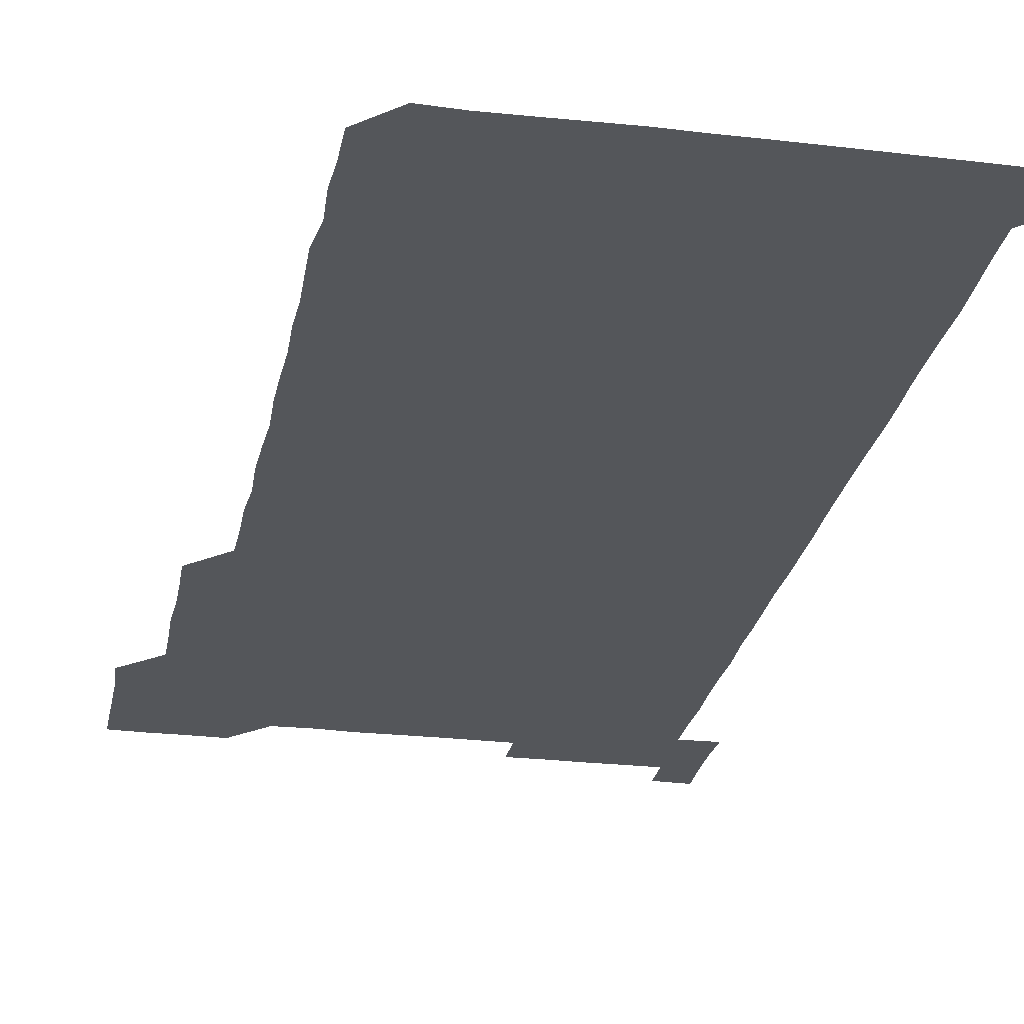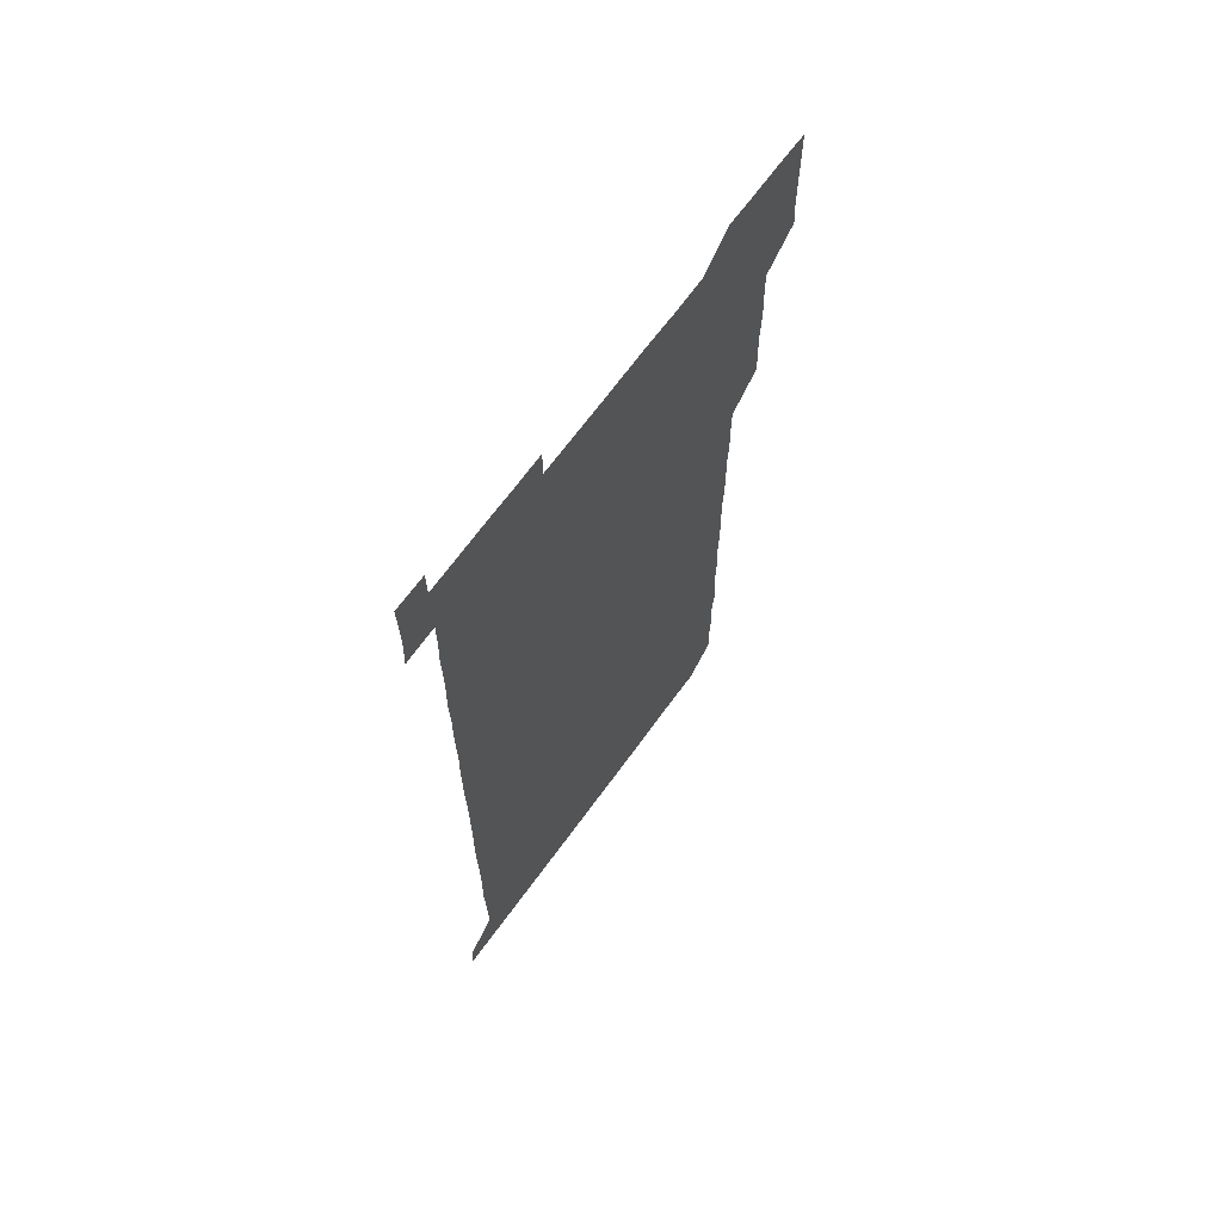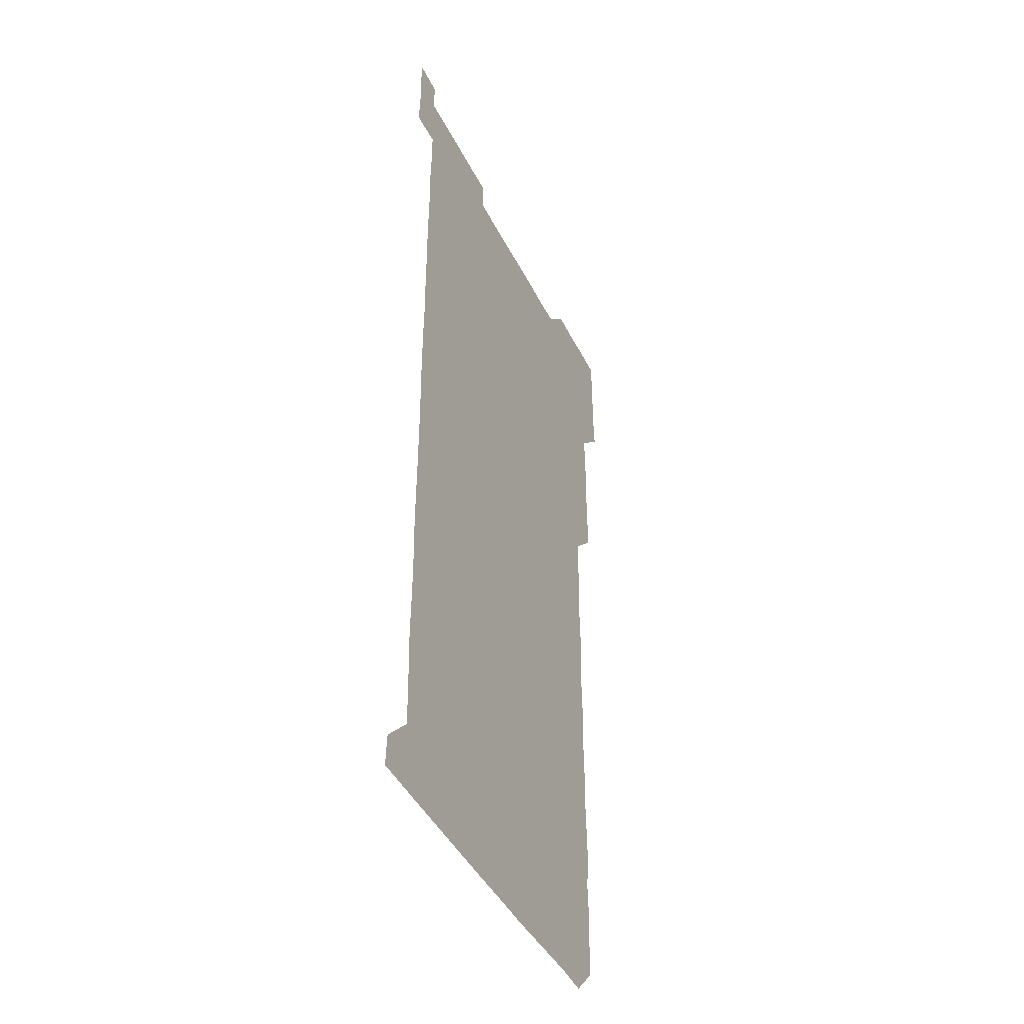
<metadata>
{"format":"obj","ext":"obj","renderer":"f3d","projection":"perspective","resolution":1024,"background":"white","views":[{"elev":-25.6,"azim":-10.8,"up":"+Z"},{"elev":68.0,"azim":126.1,"up":"+Y"},{"elev":-43.0,"azim":114.9,"up":"+Y"}]}
</metadata>
<code>
v 464.9 526.6 0
v 465.8 540.5 0
v 466 555.9 0
v 466 571 0
v 466.1 586 0
v 479.9 435.9 0
v 480.5 450.3 0
v 480.8 465.6 0
v 480.2 480.5 0
v 480.8 495.4 0
v 481.2 511.2 0
v 481.6 526 0
v 480.1 541 0
v 482.1 555.5 0
v 481.3 570.6 0
v 480.9 586.5 0
v 495.5 164.8 0
v 495.7 180.3 0
v 495.1 194.2 0
v 496.2 210.2 0
v 494.4 225 0
v 495 239.4 0
v 495.6 254.3 0
v 495.2 269.1 0
v 495.9 284.5 0
v 495.5 300.1 0
v 495.5 314.6 0
v 496.2 330.3 0
v 495.6 345.5 0
v 495.3 360.1 0
v 496 375.5 0
v 495.1 390.5 0
v 495.5 405.5 0
v 495.4 420.6 0
v 496.6 436.2 0
v 496 451.1 0
v 496.5 466 0
v 496.3 481.1 0
v 495.8 495.9 0
v 496.4 511 0
v 496.1 526 0
v 496.5 540.9 0
v 496.2 556 0
v 496 570.9 0
v 495.9 586.2 0
v 509.7 150.5 0
v 511.6 166.7 0
v 512.4 181.6 0
v 510.8 196.2 0
v 511.6 211 0
v 511.3 226.2 0
v 512 241.6 0
v 511.9 256.5 0
v 511.6 271.6 0
v 511.3 286.1 0
v 511.5 301.1 0
v 510.4 315.8 0
v 511 330.9 0
v 511.3 346 0
v 511.1 361.1 0
v 511.2 376 0
v 511.6 391.3 0
v 511.8 406.2 0
v 510.6 421 0
v 511.1 436 0
v 511.5 451.2 0
v 511.3 466 0
v 510.4 481 0
v 511.2 496 0
v 511.1 511 0
v 511.4 525.9 0
v 511.2 540.9 0
v 511 555.9 0
v 511 570.6 0
v 510.4 586.5 0
v 524.9 151.2 0
v 526 166.2 0
v 526.9 181.9 0
v 525.7 195.8 0
v 526.3 211.2 0
v 526.4 226.4 0
v 526.3 241.2 0
v 526.4 256.3 0
v 526.4 271.3 0
v 526.3 286.2 0
v 526.3 301.1 0
v 526.3 316.3 0
v 526.4 331.3 0
v 526.4 346.2 0
v 526.2 361.1 0
v 526.1 376.1 0
v 526.2 391.1 0
v 526.1 406 0
v 526 421.1 0
v 526.1 436.1 0
v 525.7 451 0
v 525.8 465.9 0
v 526.8 481.2 0
v 526.1 496 0
v 526.1 511 0
v 526.1 526 0
v 526.3 540.8 0
v 526.2 555.6 0
v 525.3 571.4 0
v 540.3 150.8 0
v 541.3 166.5 0
v 541.2 181.3 0
v 541.7 196.8 0
v 541.4 211.4 0
v 541.3 226.3 0
v 541.3 241.3 0
v 541.1 256.1 0
v 541.1 271.1 0
v 541.2 286.2 0
v 541.1 301.1 0
v 541.4 316.4 0
v 541.1 331 0
v 541.1 346.1 0
v 541.1 361 0
v 541.3 376.3 0
v 540.9 390.9 0
v 541.5 406.3 0
v 541.1 421.1 0
v 541.3 436.1 0
v 541.3 451.2 0
v 541.3 466.1 0
v 541.1 481.1 0
v 541.1 496 0
v 541.1 511 0
v 540.9 526 0
v 541.5 540.6 0
v 540.9 556.1 0
v 541 570.9 0
v 555.6 150.3 0
v 556.1 165.5 0
v 556.1 181.7 0
v 556.4 196.9 0
v 556.2 211 0
v 556.3 226.4 0
v 556.1 241.1 0
v 556.2 256.2 0
v 556.1 271.2 0
v 556 286 0
v 556.2 301.3 0
v 555.9 315.9 0
v 556.1 331.1 0
v 556.2 346.2 0
v 555.7 360.6 0
v 556.1 376.1 0
v 555.9 391 0
v 556.1 406.1 0
v 556.1 421.1 0
v 555.9 435.9 0
v 556.1 451.1 0
v 556.1 466 0
v 556 481 0
v 556 496 0
v 556.1 511 0
v 556 526 0
v 556.2 540.6 0
v 556.1 555.4 0
v 555.7 571.6 0
v 570.2 149.9 0
v 571.3 166.8 0
v 571 180.9 0
v 570.8 196.2 0
v 571.3 212.1 0
v 571.3 226.4 0
v 571 241 0
v 571 256.1 0
v 571.1 271.1 0
v 571.1 286.2 0
v 571 301.1 0
v 571.2 316.3 0
v 571.1 331.1 0
v 570.7 345.7 0
v 571.3 361.4 0
v 571.2 376.4 0
v 571.1 391.1 0
v 571.1 406.1 0
v 571.1 421.1 0
v 571 436.1 0
v 571.2 451.1 0
v 570.9 466 0
v 571 481 0
v 571.1 496 0
v 571.1 511 0
v 571 526 0
v 571.1 540.9 0
v 571 555.8 0
v 570.7 571.4 0
v 585.5 150.1 0
v 586 166.9 0
v 586.2 181.2 0
v 586.1 196.3 0
v 586 211 0
v 586.1 226.4 0
v 586 241.2 0
v 586 255.9 0
v 586.2 271.5 0
v 586 285.9 0
v 586 301.3 0
v 586 316 0
v 586.2 331.3 0
v 586 346.1 0
v 586.1 361.1 0
v 585.9 375.9 0
v 586.1 391.1 0
v 586 406 0
v 586 421.1 0
v 586 435.9 0
v 586 451.1 0
v 586.1 466.1 0
v 586 481 0
v 586 496 0
v 586.1 511 0
v 586 526 0
v 586.1 540.8 0
v 586.1 555.8 0
v 585.8 571.1 0
v 600.9 150 0
v 600.8 166.4 0
v 601.1 181.8 0
v 601.1 196.1 0
v 600.9 211 0
v 600.7 226.8 0
v 601.1 240.6 0
v 601 255.8 0
v 601 271.3 0
v 601 286.1 0
v 601 301 0
v 600.9 315.8 0
v 600.9 331.6 0
v 601 345.9 0
v 601 361.3 0
v 601 376.2 0
v 601 391 0
v 601 406.1 0
v 601 421 0
v 601 435.9 0
v 601 451.2 0
v 601 466 0
v 601 481 0
v 601 496 0
v 601 511 0
v 601 525.9 0
v 601 540.5 0
v 601 556.2 0
v 601 571.2 0
v 616 150.1 0
v 616 165.4 0
v 615.6 181.5 0
v 616.1 196.6 0
v 616 211 0
v 615.9 226.1 0
v 616 241.6 0
v 616 255.7 0
v 615.8 271.6 0
v 615.9 286.3 0
v 616 301 0
v 616 316.1 0
v 616 331 0
v 616 346.4 0
v 616 361.1 0
v 616.1 375.9 0
v 615.9 391.2 0
v 616 406 0
v 616 421 0
v 615.9 436.2 0
v 616 451 0
v 616 466 0
v 616 481 0
v 616.1 496 0
v 615.9 511.1 0
v 616 526 0
v 615.9 540.9 0
v 616 555.7 0
v 616.1 571.3 0
v 616 586.3 0
v 630.8 150.2 0
v 631.1 167.2 0
v 631 180.7 0
v 630.5 197 0
v 630.8 211.3 0
v 631 225.9 0
v 630.8 241.2 0
v 630.8 256.6 0
v 630.9 271.2 0
v 631.1 285.8 0
v 631 301 0
v 630.9 316.1 0
v 630.8 331.4 0
v 630.7 346.4 0
v 630.8 361.2 0
v 630.9 376.1 0
v 630.8 391.2 0
v 630.8 406.2 0
v 630.9 421 0
v 631.2 435.8 0
v 630.9 451.2 0
v 630.7 466.1 0
v 630.9 481 0
v 630.9 496 0
v 630.9 511 0
v 630.9 526 0
v 630.9 540.9 0
v 631 555.8 0
v 631.1 570.7 0
v 630.9 586 0
v 646.4 150.3 0
v 645.9 166.7 0
v 646 181.2 0
v 645.9 196.2 0
v 645.9 211.1 0
v 645.9 226.1 0
v 645.5 241.5 0
v 646.3 255.7 0
v 645.7 271.3 0
v 645.4 286.9 0
v 645.5 301.4 0
v 645.9 316 0
v 645.6 331.3 0
v 646.3 345.8 0
v 645.6 361.3 0
v 645.9 376.1 0
v 646.2 390.9 0
v 645.8 406.1 0
v 645.8 421.1 0
v 645.8 436.1 0
v 645.5 451.2 0
v 646.2 466 0
v 645.7 481.1 0
v 645.9 496 0
v 645.9 511 0
v 645.9 526 0
v 645.8 540.9 0
v 645.9 555.9 0
v 646 570.7 0
v 645.9 586.2 0
v 661.6 150.4 0
v 660.2 167.4 0
v 660.8 181.1 0
v 661.1 195.8 0
v 660.7 211.3 0
v 660.4 226.6 0
v 660.6 241.2 0
v 660.8 256.1 0
v 660.5 271.3 0
v 660.8 286.2 0
v 660.9 301.1 0
v 660.2 316.4 0
v 661 330.9 0
v 661.1 345.8 0
v 660.2 361.4 0
v 660.7 376.1 0
v 660.8 391.1 0
v 660.4 406.3 0
v 660.5 421 0
v 660.9 436 0
v 660.6 451.1 0
v 661.1 465.9 0
v 660.6 481.2 0
v 660.7 496 0
v 660.8 510.9 0
v 661.2 526 0
v 661 541 0
v 661 556 0
v 660.8 570.8 0
v 661 586 0
v 676.7 150.6 0
v 675.6 166.1 0
v 675.6 180.4 0
v 675.7 195.6 0
v 676.1 210.4 0
v 676.6 225.2 0
v 676.3 240.1 0
v 676.1 255.3 0
v 676.1 270.4 0
v 676.6 285.3 0
v 676.6 300.1 0
v 676.3 315.3 0
v 676.3 330.4 0
v 676.2 345.5 0
v 676.3 360.6 0
v 676.6 375.7 0
v 676.6 390.5 0
v 676.6 405.5 0
v 676.2 420.7 0
v 676.4 435.8 0
v 676.5 450.8 0
v 676.2 465.9 0
v 676.7 480.8 0
v 676.3 495.8 0
v 676.1 511 0
v 676.4 525.9 0
v 675.8 541.1 0
v 675.9 556.5 0
v 675.8 570.8 0
v 676 585.9 0
v 676 600.7 0
v 691.1 150.7 0
v 690.3 165.3 0
v 691.6 556 0
v 690.9 571 0
v 690.9 586 0
v 691.2 601.1 0
f 11 12 1
f 1 12 2
f 12 13 2
f 2 13 3
f 13 14 3
f 3 14 4
f 14 15 4
f 4 15 5
f 15 16 5
f 34 35 6
f 6 35 7
f 35 36 7
f 7 36 8
f 36 37 8
f 8 37 9
f 37 38 9
f 9 38 10
f 38 39 10
f 10 39 11
f 39 40 11
f 11 40 12
f 40 41 12
f 12 41 13
f 41 42 13
f 13 42 14
f 42 43 14
f 14 43 15
f 43 44 15
f 15 44 16
f 44 45 16
f 46 47 17
f 17 47 18
f 47 48 18
f 18 48 19
f 48 49 19
f 19 49 20
f 49 50 20
f 20 50 21
f 50 51 21
f 21 51 22
f 51 52 22
f 22 52 23
f 52 53 23
f 23 53 24
f 53 54 24
f 24 54 25
f 54 55 25
f 25 55 26
f 55 56 26
f 26 56 27
f 56 57 27
f 27 57 28
f 57 58 28
f 28 58 29
f 58 59 29
f 29 59 30
f 59 60 30
f 30 60 31
f 60 61 31
f 31 61 32
f 61 62 32
f 32 62 33
f 62 63 33
f 33 63 34
f 63 64 34
f 34 64 35
f 64 65 35
f 35 65 36
f 65 66 36
f 36 66 37
f 66 67 37
f 37 67 38
f 67 68 38
f 38 68 39
f 68 69 39
f 39 69 40
f 69 70 40
f 40 70 41
f 70 71 41
f 41 71 42
f 71 72 42
f 42 72 43
f 72 73 43
f 43 73 44
f 73 74 44
f 44 74 45
f 74 75 45
f 46 76 47
f 76 77 47
f 47 77 48
f 77 78 48
f 48 78 49
f 78 79 49
f 49 79 50
f 79 80 50
f 50 80 51
f 80 81 51
f 51 81 52
f 81 82 52
f 52 82 53
f 82 83 53
f 53 83 54
f 83 84 54
f 54 84 55
f 84 85 55
f 55 85 56
f 85 86 56
f 56 86 57
f 86 87 57
f 57 87 58
f 87 88 58
f 58 88 59
f 88 89 59
f 59 89 60
f 89 90 60
f 60 90 61
f 90 91 61
f 61 91 62
f 91 92 62
f 62 92 63
f 92 93 63
f 63 93 64
f 93 94 64
f 64 94 65
f 94 95 65
f 65 95 66
f 95 96 66
f 66 96 67
f 96 97 67
f 67 97 68
f 97 98 68
f 68 98 69
f 98 99 69
f 69 99 70
f 99 100 70
f 70 100 71
f 100 101 71
f 71 101 72
f 101 102 72
f 72 102 73
f 102 103 73
f 73 103 74
f 103 104 74
f 74 104 75
f 76 105 77
f 105 106 77
f 77 106 78
f 106 107 78
f 78 107 79
f 107 108 79
f 79 108 80
f 108 109 80
f 80 109 81
f 109 110 81
f 81 110 82
f 110 111 82
f 82 111 83
f 111 112 83
f 83 112 84
f 112 113 84
f 84 113 85
f 113 114 85
f 85 114 86
f 114 115 86
f 86 115 87
f 115 116 87
f 87 116 88
f 116 117 88
f 88 117 89
f 117 118 89
f 89 118 90
f 118 119 90
f 90 119 91
f 119 120 91
f 91 120 92
f 120 121 92
f 92 121 93
f 121 122 93
f 93 122 94
f 122 123 94
f 94 123 95
f 123 124 95
f 95 124 96
f 124 125 96
f 96 125 97
f 125 126 97
f 97 126 98
f 126 127 98
f 98 127 99
f 127 128 99
f 99 128 100
f 128 129 100
f 100 129 101
f 129 130 101
f 101 130 102
f 130 131 102
f 102 131 103
f 131 132 103
f 103 132 104
f 132 133 104
f 105 134 106
f 134 135 106
f 106 135 107
f 135 136 107
f 107 136 108
f 136 137 108
f 108 137 109
f 137 138 109
f 109 138 110
f 138 139 110
f 110 139 111
f 139 140 111
f 111 140 112
f 140 141 112
f 112 141 113
f 141 142 113
f 113 142 114
f 142 143 114
f 114 143 115
f 143 144 115
f 115 144 116
f 144 145 116
f 116 145 117
f 145 146 117
f 117 146 118
f 146 147 118
f 118 147 119
f 147 148 119
f 119 148 120
f 148 149 120
f 120 149 121
f 149 150 121
f 121 150 122
f 150 151 122
f 122 151 123
f 151 152 123
f 123 152 124
f 152 153 124
f 124 153 125
f 153 154 125
f 125 154 126
f 154 155 126
f 126 155 127
f 155 156 127
f 127 156 128
f 156 157 128
f 128 157 129
f 157 158 129
f 129 158 130
f 158 159 130
f 130 159 131
f 159 160 131
f 131 160 132
f 160 161 132
f 132 161 133
f 161 162 133
f 134 163 135
f 163 164 135
f 135 164 136
f 164 165 136
f 136 165 137
f 165 166 137
f 137 166 138
f 166 167 138
f 138 167 139
f 167 168 139
f 139 168 140
f 168 169 140
f 140 169 141
f 169 170 141
f 141 170 142
f 170 171 142
f 142 171 143
f 171 172 143
f 143 172 144
f 172 173 144
f 144 173 145
f 173 174 145
f 145 174 146
f 174 175 146
f 146 175 147
f 175 176 147
f 147 176 148
f 176 177 148
f 148 177 149
f 177 178 149
f 149 178 150
f 178 179 150
f 150 179 151
f 179 180 151
f 151 180 152
f 180 181 152
f 152 181 153
f 181 182 153
f 153 182 154
f 182 183 154
f 154 183 155
f 183 184 155
f 155 184 156
f 184 185 156
f 156 185 157
f 185 186 157
f 157 186 158
f 186 187 158
f 158 187 159
f 187 188 159
f 159 188 160
f 188 189 160
f 160 189 161
f 189 190 161
f 161 190 162
f 190 191 162
f 163 192 164
f 192 193 164
f 164 193 165
f 193 194 165
f 165 194 166
f 194 195 166
f 166 195 167
f 195 196 167
f 167 196 168
f 196 197 168
f 168 197 169
f 197 198 169
f 169 198 170
f 198 199 170
f 170 199 171
f 199 200 171
f 171 200 172
f 200 201 172
f 172 201 173
f 201 202 173
f 173 202 174
f 202 203 174
f 174 203 175
f 203 204 175
f 175 204 176
f 204 205 176
f 176 205 177
f 205 206 177
f 177 206 178
f 206 207 178
f 178 207 179
f 207 208 179
f 179 208 180
f 208 209 180
f 180 209 181
f 209 210 181
f 181 210 182
f 210 211 182
f 182 211 183
f 211 212 183
f 183 212 184
f 212 213 184
f 184 213 185
f 213 214 185
f 185 214 186
f 214 215 186
f 186 215 187
f 215 216 187
f 187 216 188
f 216 217 188
f 188 217 189
f 217 218 189
f 189 218 190
f 218 219 190
f 190 219 191
f 219 220 191
f 192 221 193
f 221 222 193
f 193 222 194
f 222 223 194
f 194 223 195
f 223 224 195
f 195 224 196
f 224 225 196
f 196 225 197
f 225 226 197
f 197 226 198
f 226 227 198
f 198 227 199
f 227 228 199
f 199 228 200
f 228 229 200
f 200 229 201
f 229 230 201
f 201 230 202
f 230 231 202
f 202 231 203
f 231 232 203
f 203 232 204
f 232 233 204
f 204 233 205
f 233 234 205
f 205 234 206
f 234 235 206
f 206 235 207
f 235 236 207
f 207 236 208
f 236 237 208
f 208 237 209
f 237 238 209
f 209 238 210
f 238 239 210
f 210 239 211
f 239 240 211
f 211 240 212
f 240 241 212
f 212 241 213
f 241 242 213
f 213 242 214
f 242 243 214
f 214 243 215
f 243 244 215
f 215 244 216
f 244 245 216
f 216 245 217
f 245 246 217
f 217 246 218
f 246 247 218
f 218 247 219
f 247 248 219
f 219 248 220
f 248 249 220
f 221 250 222
f 250 251 222
f 222 251 223
f 251 252 223
f 223 252 224
f 252 253 224
f 224 253 225
f 253 254 225
f 225 254 226
f 254 255 226
f 226 255 227
f 255 256 227
f 227 256 228
f 256 257 228
f 228 257 229
f 257 258 229
f 229 258 230
f 258 259 230
f 230 259 231
f 259 260 231
f 231 260 232
f 260 261 232
f 232 261 233
f 261 262 233
f 233 262 234
f 262 263 234
f 234 263 235
f 263 264 235
f 235 264 236
f 264 265 236
f 236 265 237
f 265 266 237
f 237 266 238
f 266 267 238
f 238 267 239
f 267 268 239
f 239 268 240
f 268 269 240
f 240 269 241
f 269 270 241
f 241 270 242
f 270 271 242
f 242 271 243
f 271 272 243
f 243 272 244
f 272 273 244
f 244 273 245
f 273 274 245
f 245 274 246
f 274 275 246
f 246 275 247
f 275 276 247
f 247 276 248
f 276 277 248
f 248 277 249
f 277 278 249
f 250 280 251
f 280 281 251
f 251 281 252
f 281 282 252
f 252 282 253
f 282 283 253
f 253 283 254
f 283 284 254
f 254 284 255
f 284 285 255
f 255 285 256
f 285 286 256
f 256 286 257
f 286 287 257
f 257 287 258
f 287 288 258
f 258 288 259
f 288 289 259
f 259 289 260
f 289 290 260
f 260 290 261
f 290 291 261
f 261 291 262
f 291 292 262
f 262 292 263
f 292 293 263
f 263 293 264
f 293 294 264
f 264 294 265
f 294 295 265
f 265 295 266
f 295 296 266
f 266 296 267
f 296 297 267
f 267 297 268
f 297 298 268
f 268 298 269
f 298 299 269
f 269 299 270
f 299 300 270
f 270 300 271
f 300 301 271
f 271 301 272
f 301 302 272
f 272 302 273
f 302 303 273
f 273 303 274
f 303 304 274
f 274 304 275
f 304 305 275
f 275 305 276
f 305 306 276
f 276 306 277
f 306 307 277
f 277 307 278
f 307 308 278
f 278 308 279
f 308 309 279
f 280 310 281
f 310 311 281
f 281 311 282
f 311 312 282
f 282 312 283
f 312 313 283
f 283 313 284
f 313 314 284
f 284 314 285
f 314 315 285
f 285 315 286
f 315 316 286
f 286 316 287
f 316 317 287
f 287 317 288
f 317 318 288
f 288 318 289
f 318 319 289
f 289 319 290
f 319 320 290
f 290 320 291
f 320 321 291
f 291 321 292
f 321 322 292
f 292 322 293
f 322 323 293
f 293 323 294
f 323 324 294
f 294 324 295
f 324 325 295
f 295 325 296
f 325 326 296
f 296 326 297
f 326 327 297
f 297 327 298
f 327 328 298
f 298 328 299
f 328 329 299
f 299 329 300
f 329 330 300
f 300 330 301
f 330 331 301
f 301 331 302
f 331 332 302
f 302 332 303
f 332 333 303
f 303 333 304
f 333 334 304
f 304 334 305
f 334 335 305
f 305 335 306
f 335 336 306
f 306 336 307
f 336 337 307
f 307 337 308
f 337 338 308
f 308 338 309
f 338 339 309
f 310 340 311
f 340 341 311
f 311 341 312
f 341 342 312
f 312 342 313
f 342 343 313
f 313 343 314
f 343 344 314
f 314 344 315
f 344 345 315
f 315 345 316
f 345 346 316
f 316 346 317
f 346 347 317
f 317 347 318
f 347 348 318
f 318 348 319
f 348 349 319
f 319 349 320
f 349 350 320
f 320 350 321
f 350 351 321
f 321 351 322
f 351 352 322
f 322 352 323
f 352 353 323
f 323 353 324
f 353 354 324
f 324 354 325
f 354 355 325
f 325 355 326
f 355 356 326
f 326 356 327
f 356 357 327
f 327 357 328
f 357 358 328
f 328 358 329
f 358 359 329
f 329 359 330
f 359 360 330
f 330 360 331
f 360 361 331
f 331 361 332
f 361 362 332
f 332 362 333
f 362 363 333
f 333 363 334
f 363 364 334
f 334 364 335
f 364 365 335
f 335 365 336
f 365 366 336
f 336 366 337
f 366 367 337
f 337 367 338
f 367 368 338
f 338 368 339
f 368 369 339
f 340 370 341
f 370 371 341
f 341 371 342
f 371 372 342
f 342 372 343
f 372 373 343
f 343 373 344
f 373 374 344
f 344 374 345
f 374 375 345
f 345 375 346
f 375 376 346
f 346 376 347
f 376 377 347
f 347 377 348
f 377 378 348
f 348 378 349
f 378 379 349
f 349 379 350
f 379 380 350
f 350 380 351
f 380 381 351
f 351 381 352
f 381 382 352
f 352 382 353
f 382 383 353
f 353 383 354
f 383 384 354
f 354 384 355
f 384 385 355
f 355 385 356
f 385 386 356
f 356 386 357
f 386 387 357
f 357 387 358
f 387 388 358
f 358 388 359
f 388 389 359
f 359 389 360
f 389 390 360
f 360 390 361
f 390 391 361
f 361 391 362
f 391 392 362
f 362 392 363
f 392 393 363
f 363 393 364
f 393 394 364
f 364 394 365
f 394 395 365
f 365 395 366
f 395 396 366
f 366 396 367
f 396 397 367
f 367 397 368
f 397 398 368
f 368 398 369
f 398 399 369
f 370 401 371
f 401 402 371
f 371 402 372
f 397 403 398
f 403 404 398
f 398 404 399
f 404 405 399
f 399 405 400
f 405 406 400

</code>
